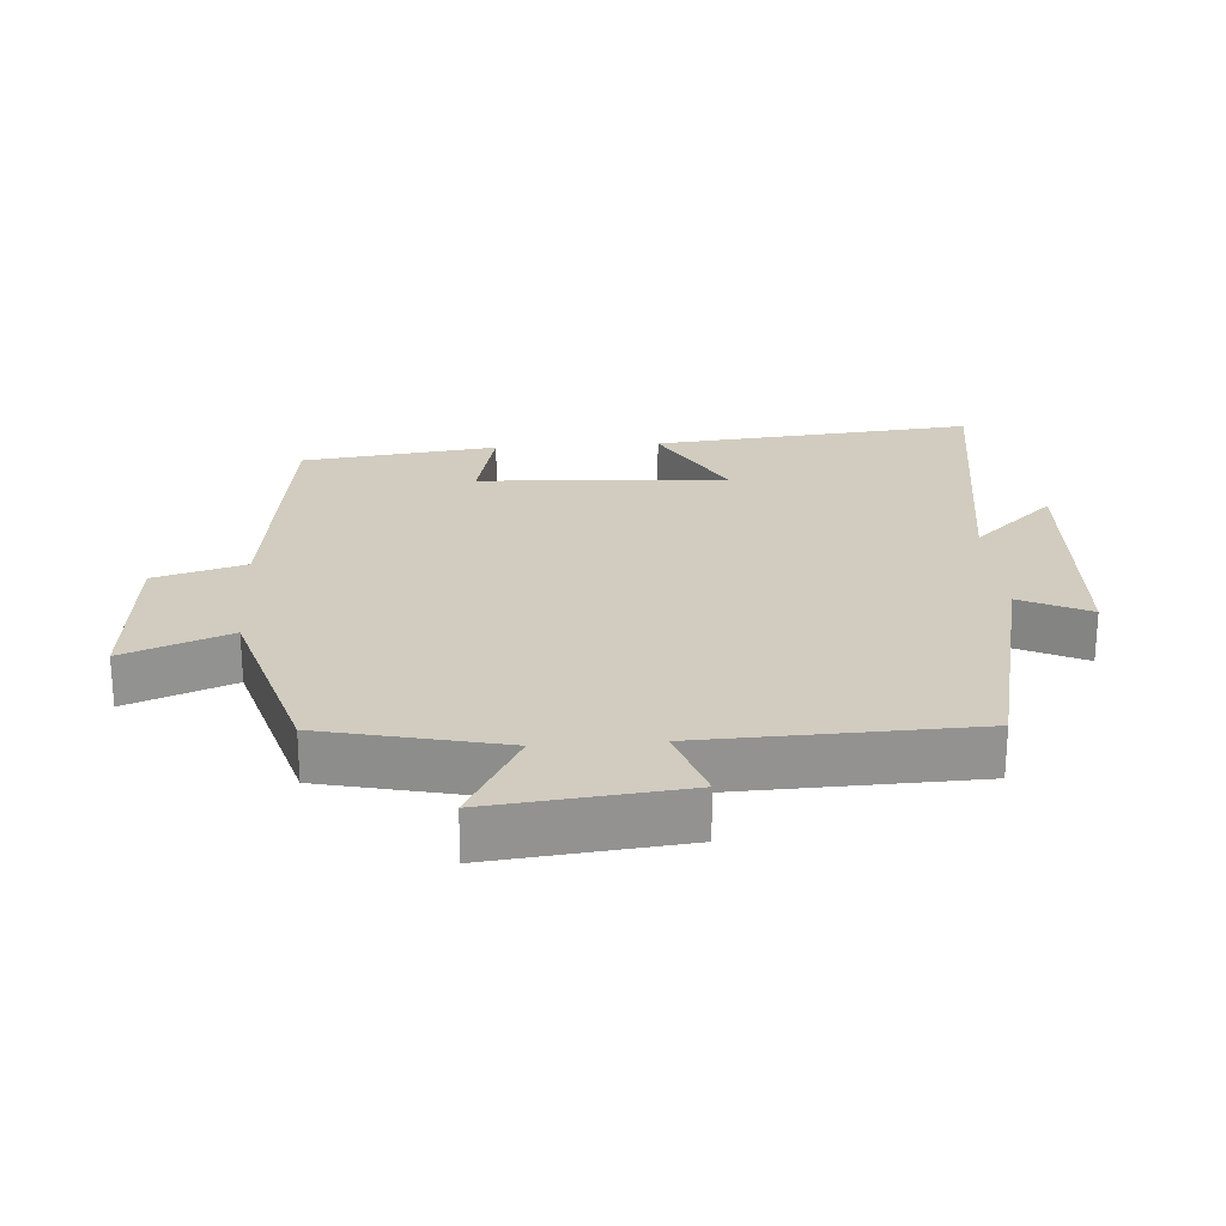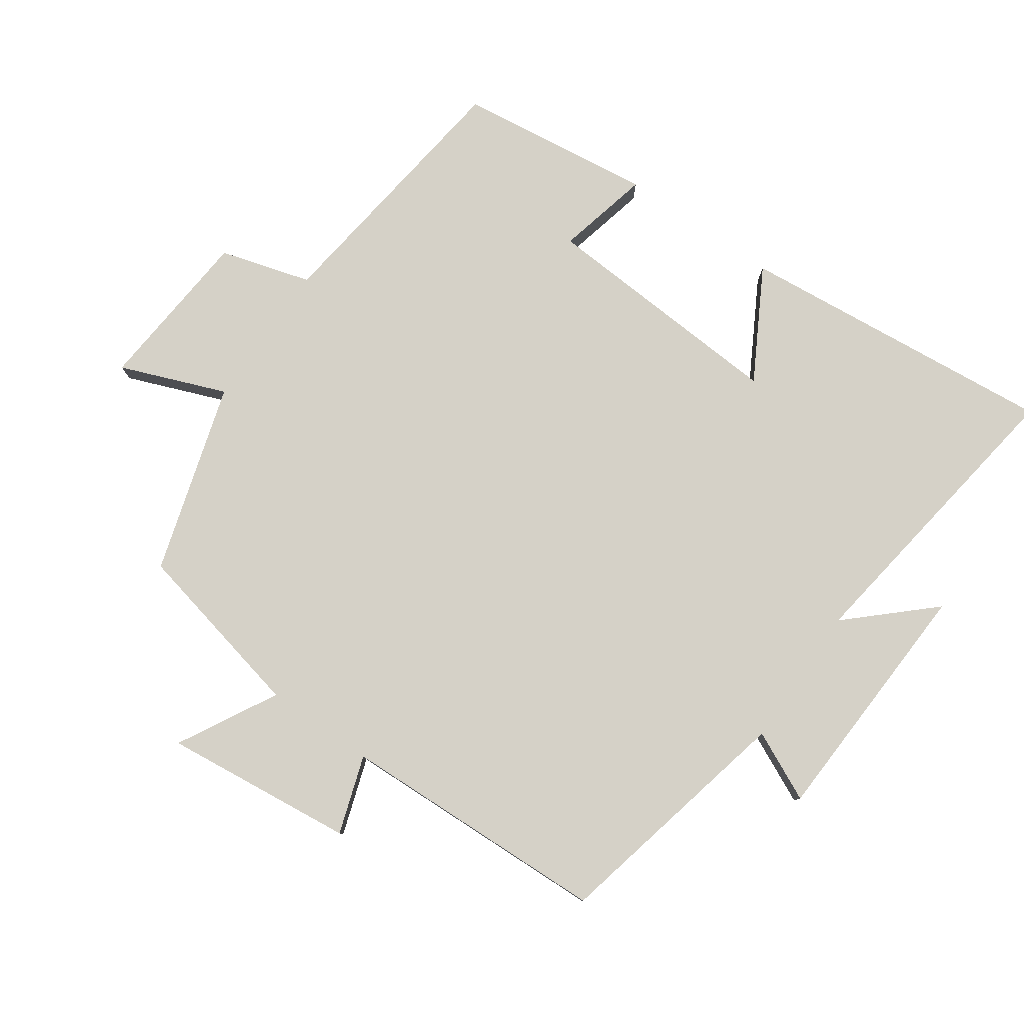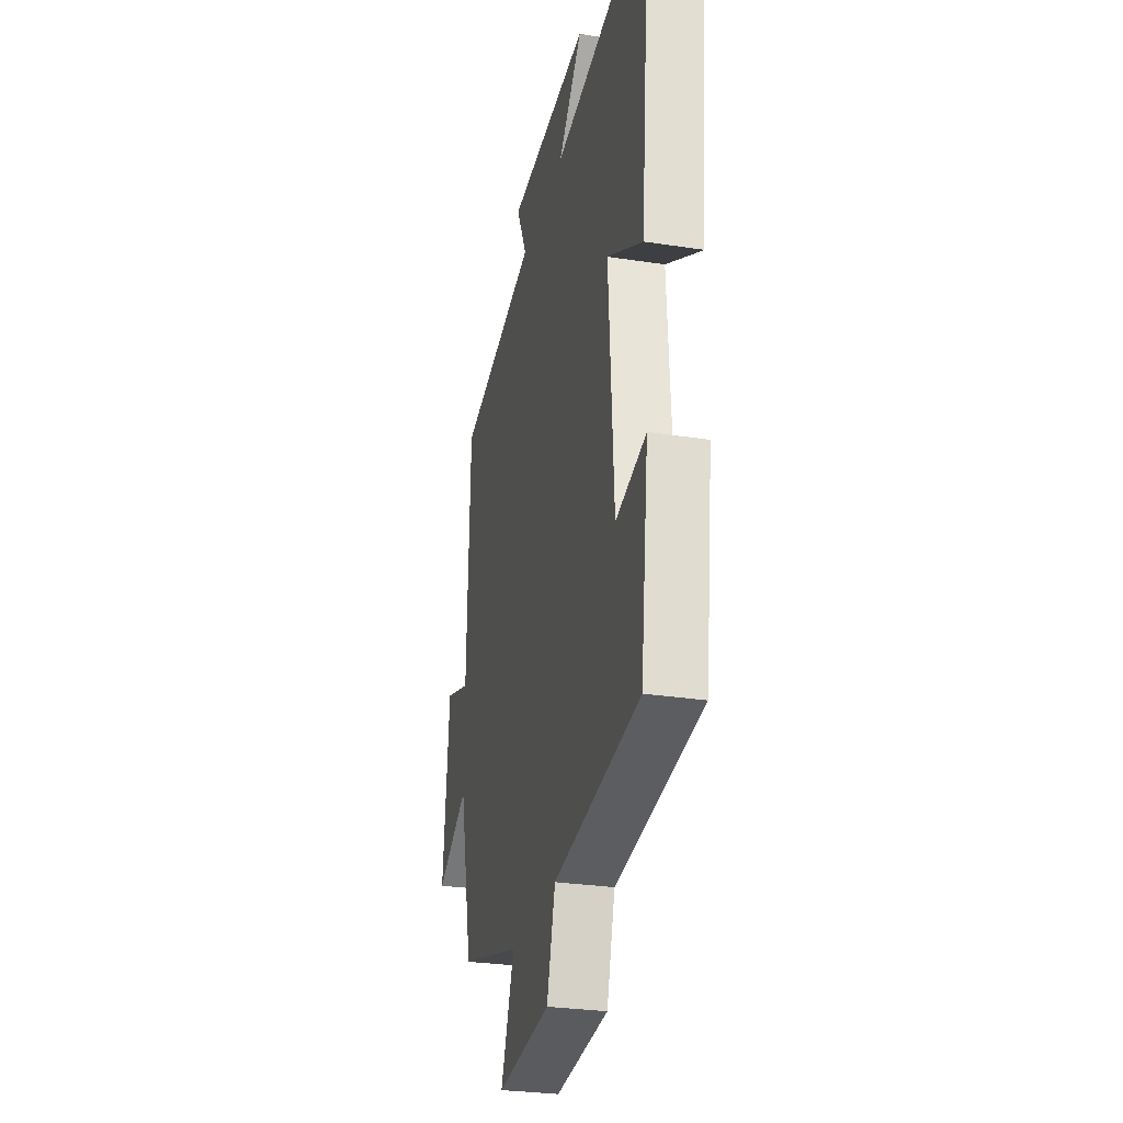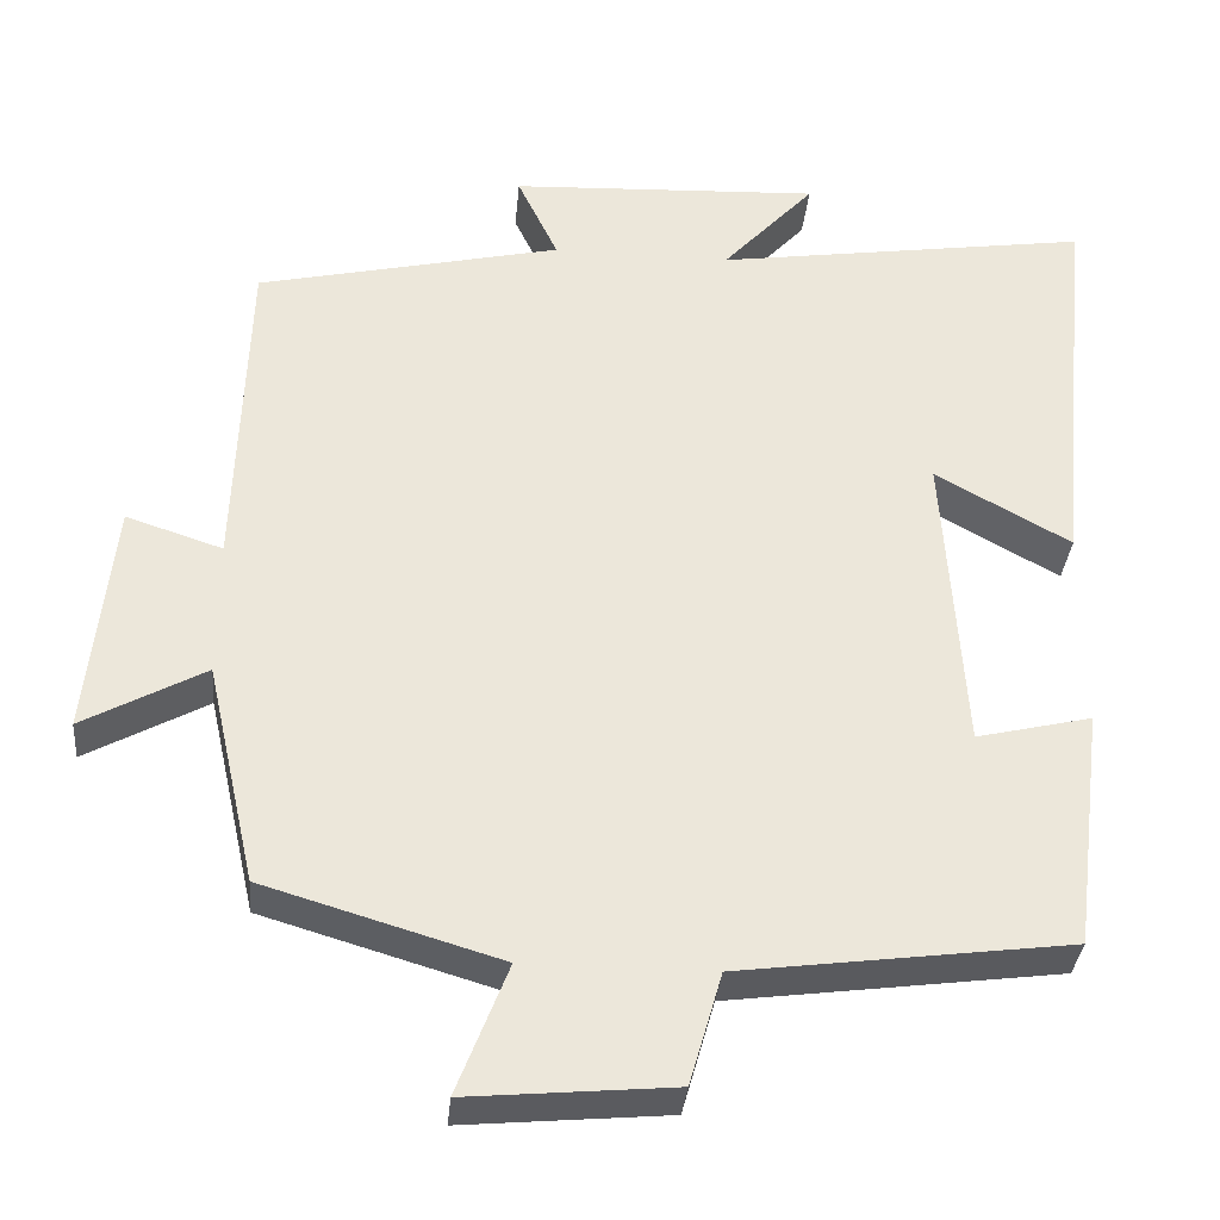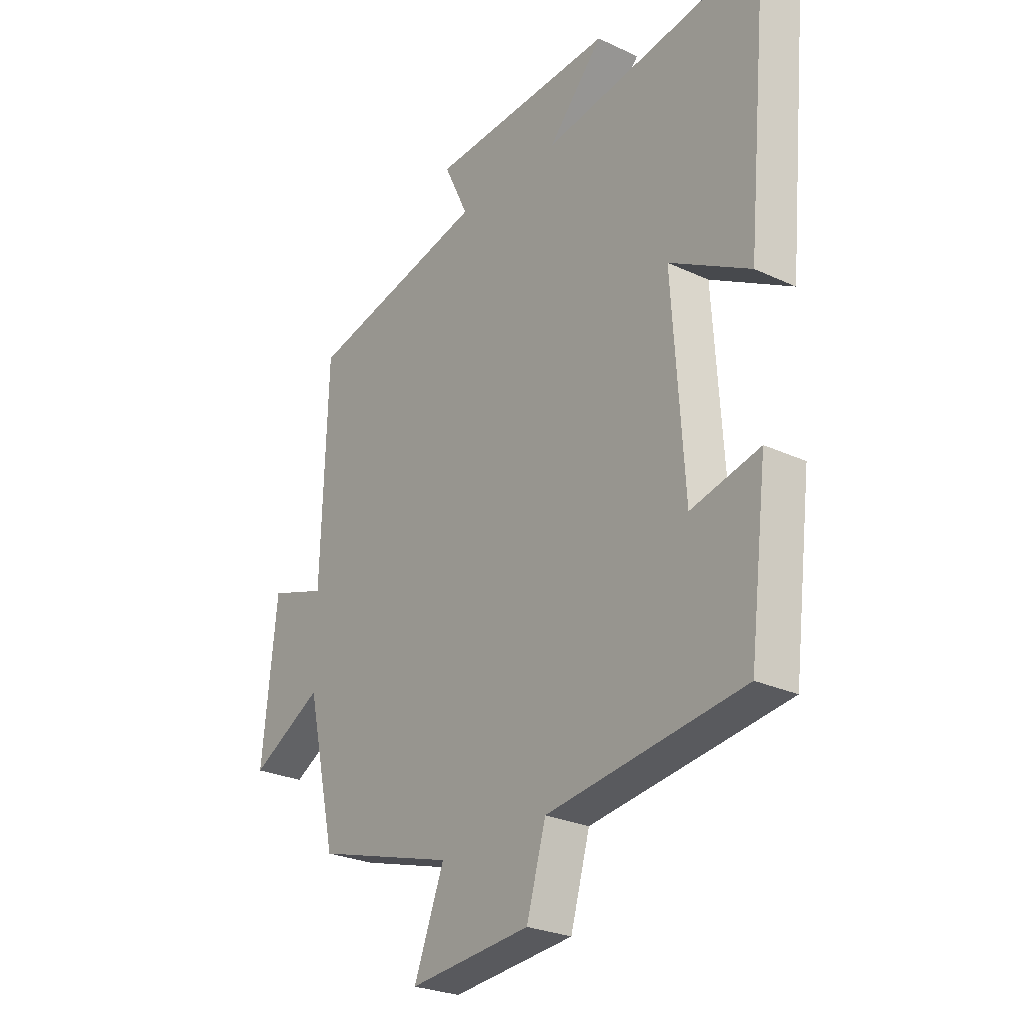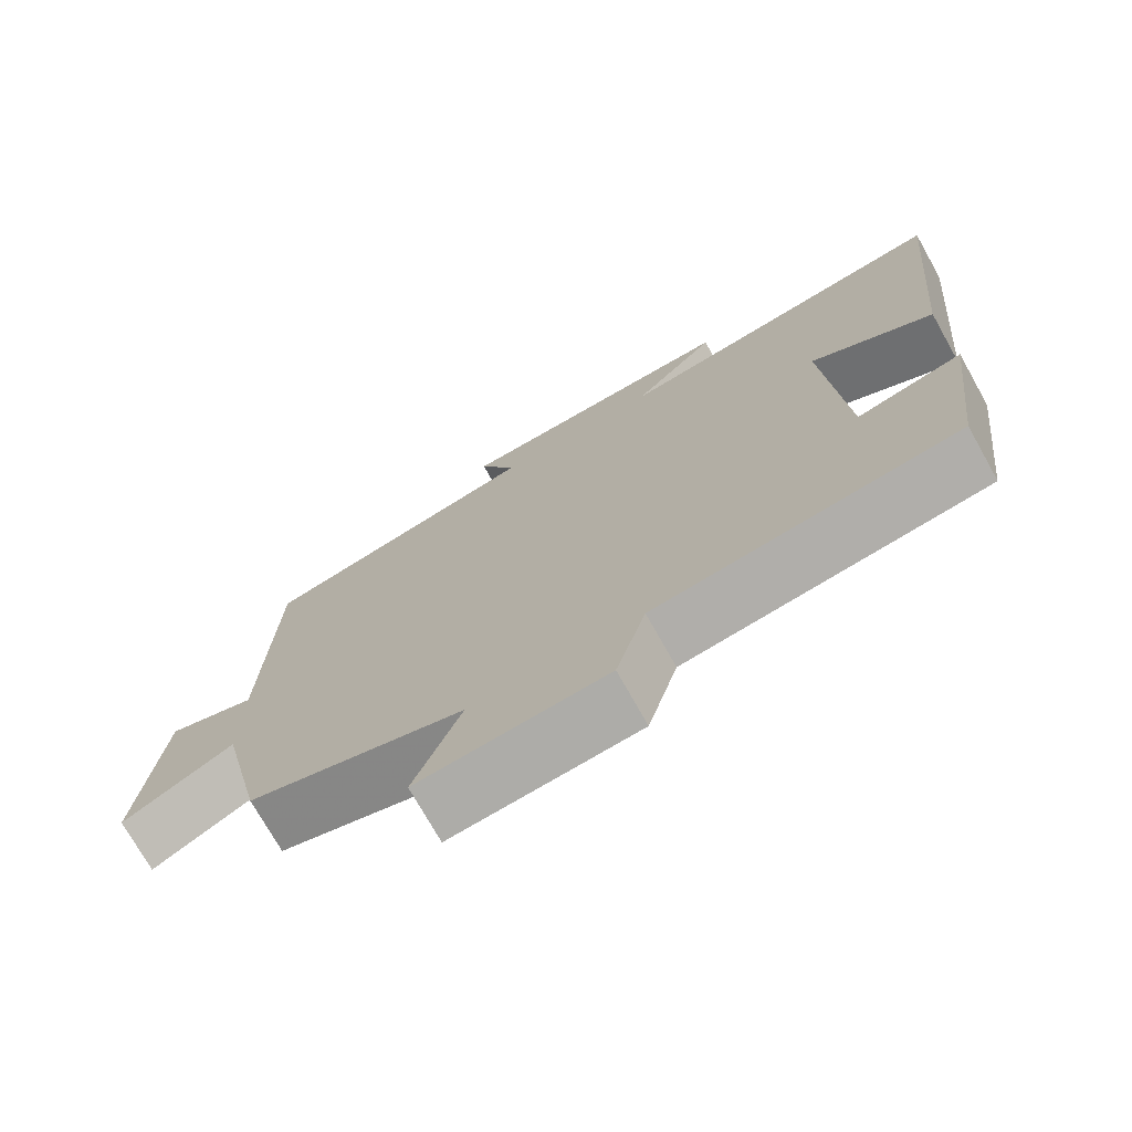
<metadata>
{"format":"obj","ext":"obj","renderer":"f3d","projection":"perspective","resolution":1024,"background":"white","views":[{"elev":23.9,"azim":-94.0,"up":"+Y"},{"elev":79.7,"azim":-55.2,"up":"+Y"},{"elev":-28.5,"azim":76.9,"up":"+Z"},{"elev":-34.2,"azim":-5.2,"up":"+Z"},{"elev":-26.2,"azim":53.5,"up":"+Z"},{"elev":-73.7,"azim":29.3,"up":"+Z"}]}
</metadata>
<code>
v 0.464 0.07 -0.448
v 0.067 0.07 -0.5
v 0.028 0.07 -0.635
v -0.218 0.07 -0.657
v -0.157 0.07 -0.5
v -0.44 0.07 -0.416
v -0.5 0.07 -0.15
v -0.646 0.07 -0.23
v -0.616 0.07 0.054
v -0.5 0.07 0.016
v -0.487 0.07 0.417
v -0.121 0.07 0.5
v -0.17 0.07 0.603
v 0.204 0.07 0.621
v 0.093 0.07 0.5
v 0.545 0.07 0.567
v 0.5 0.07 0.089
v 0.337 0.07 0.18
v 0.361 0.07 -0.19
v 0.5 0.07 -0.157
v 0.464 0 -0.448
v 0.067 0 -0.5
v 0.028 0 -0.635
v -0.218 0 -0.657
v -0.157 0 -0.5
v -0.44 0 -0.416
v -0.5 0 -0.15
v -0.646 0 -0.23
v -0.616 0 0.054
v -0.5 0 0.016
v -0.487 0 0.417
v -0.121 0 0.5
v -0.17 0 0.603
v 0.204 0 0.621
v 0.093 0 0.5
v 0.545 0 0.567
v 0.5 0 0.089
v 0.337 0 0.18
v 0.361 0 -0.19
v 0.5 0 -0.157
f 19 20 1 2
f 18 19 2
f 15 16 17 18
f 15 18 2
f 12 13 14 15
f 15 2 3
f 12 15 3
f 11 12 3
f 10 11 3
f 7 8 9 10
f 5 6 7 10
f 5 10 3
f 3 4 5
f 22 21 40 39
f 22 39 38
f 38 37 36 35
f 22 38 35
f 35 34 33 32
f 23 22 35
f 23 35 32
f 23 32 31
f 23 31 30
f 30 29 28 27
f 30 27 26 25
f 23 30 25
f 25 24 23
f 1 21 22 2
f 2 22 23 3
f 3 23 24 4
f 4 24 25 5
f 5 25 26 6
f 6 26 27 7
f 7 27 28 8
f 8 28 29 9
f 9 29 30 10
f 10 30 31 11
f 11 31 32 12
f 12 32 33 13
f 13 33 34 14
f 14 34 35 15
f 15 35 36 16
f 16 36 37 17
f 17 37 38 18
f 18 38 39 19
f 19 39 40 20
f 20 40 21 1

</code>
